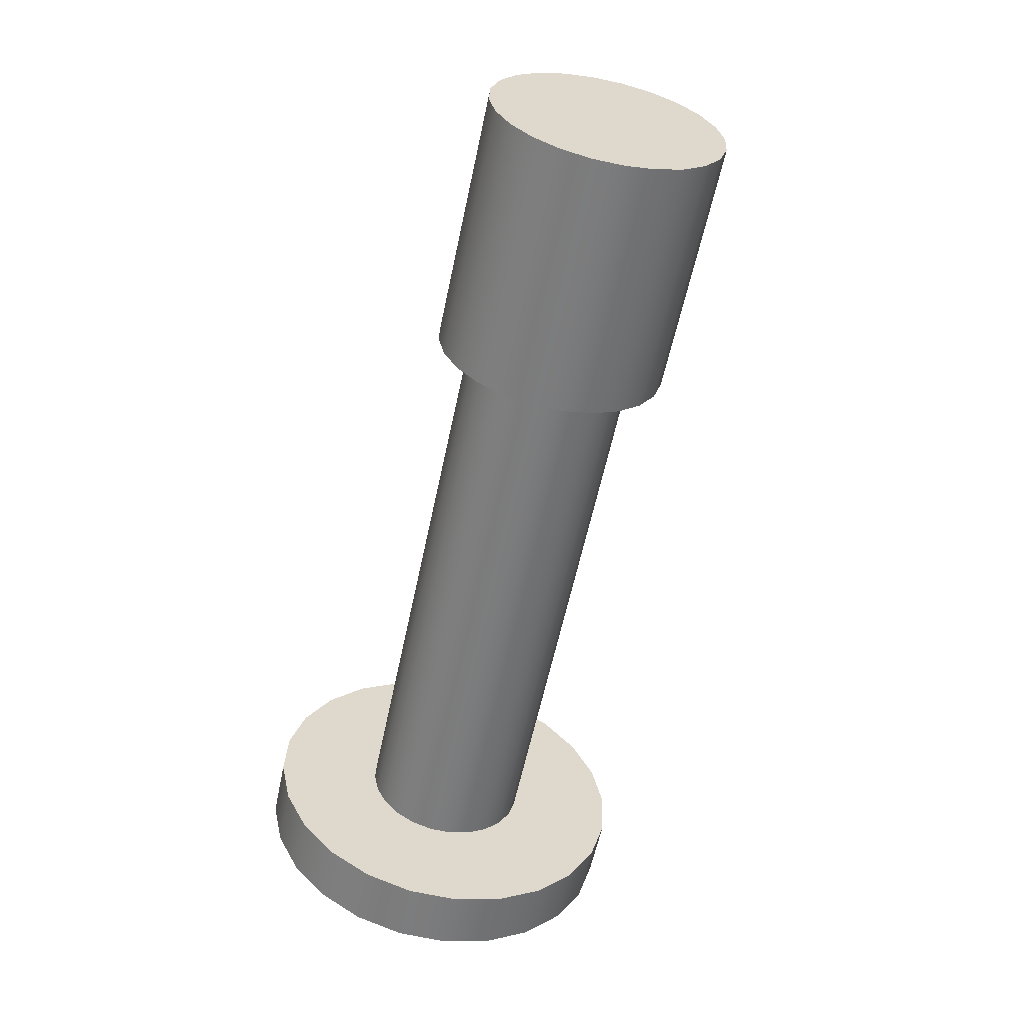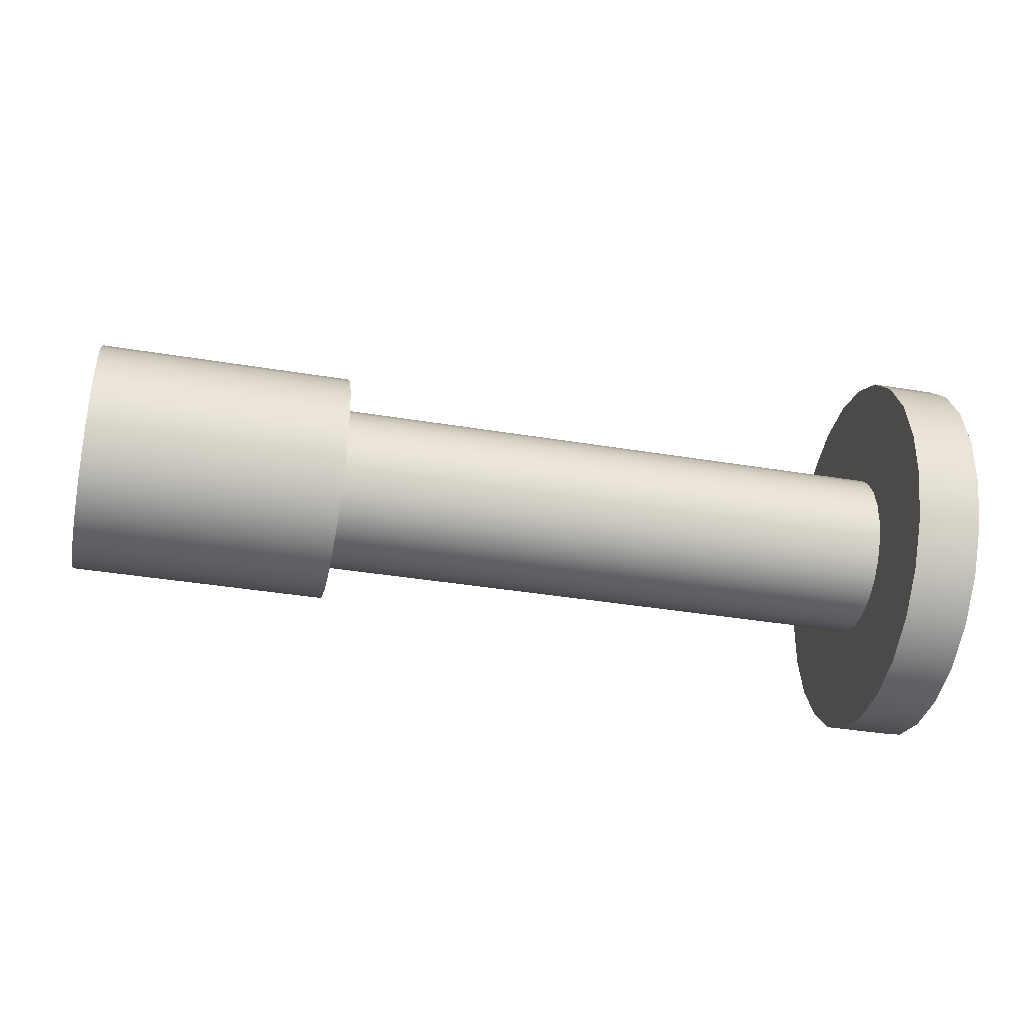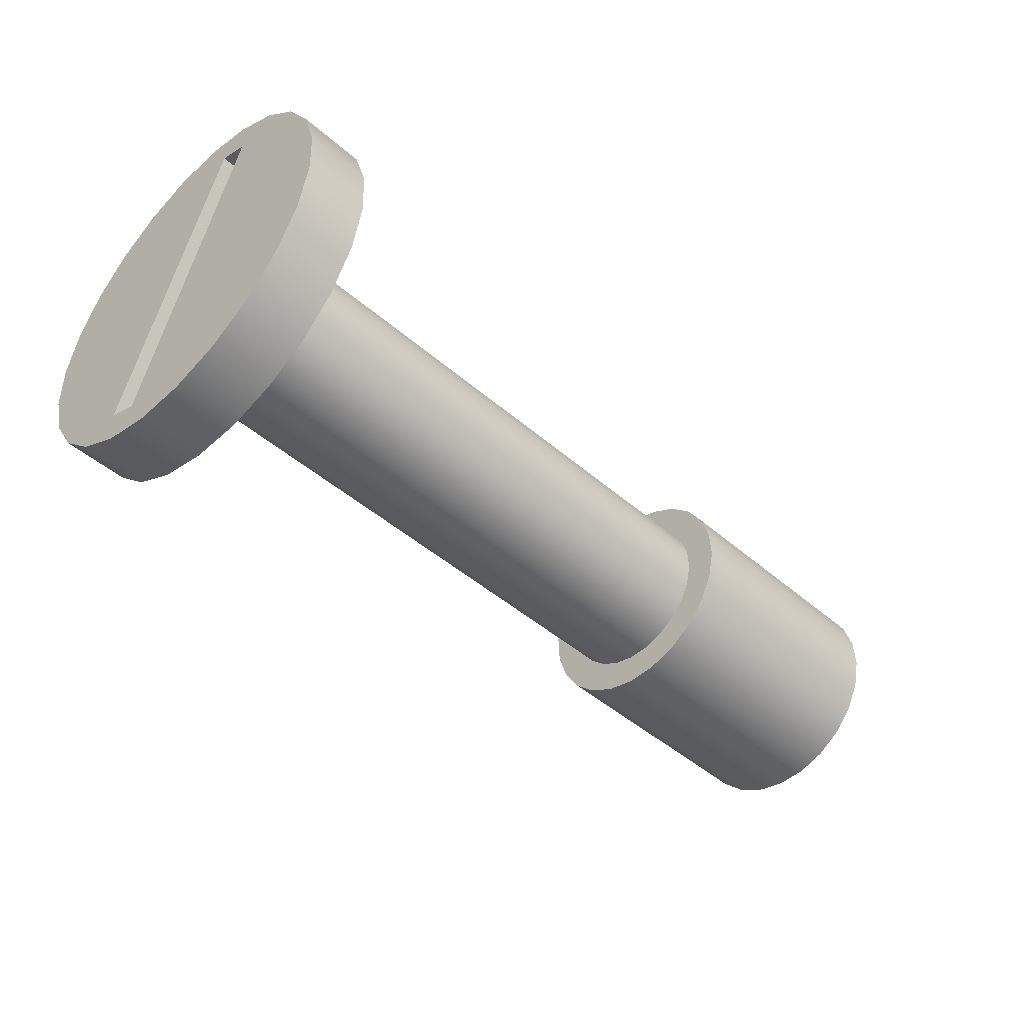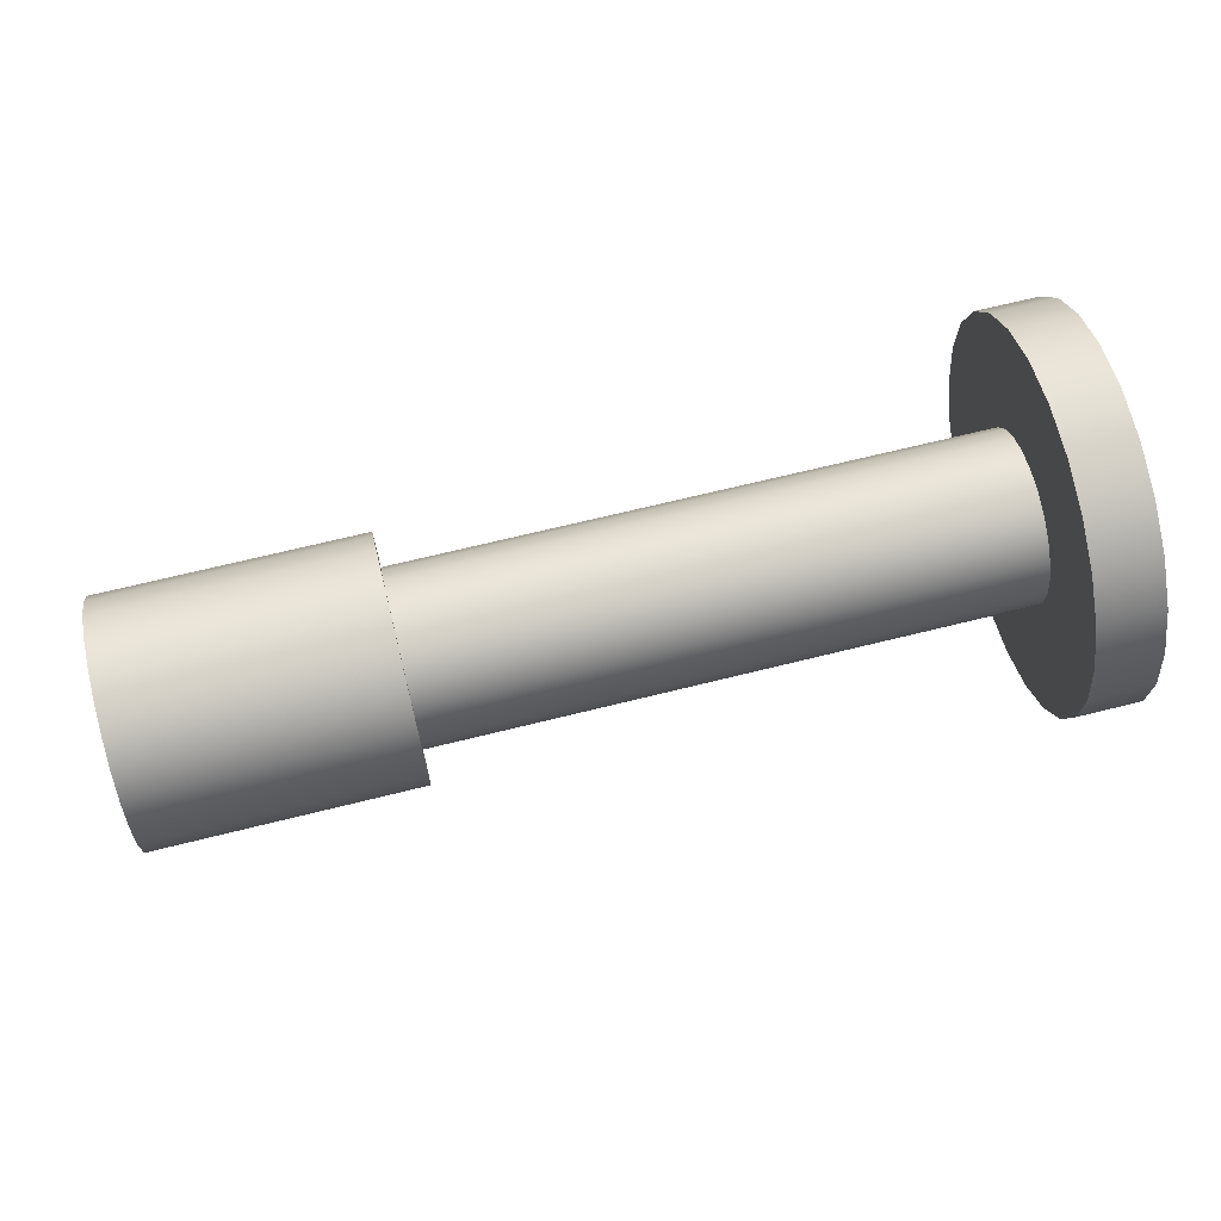
<metadata>
{"format":"obj","ext":"obj","renderer":"f3d","projection":"perspective","resolution":1024,"background":"white","views":[{"elev":-58.5,"azim":-101.8,"up":"+Z"},{"elev":-38.1,"azim":-11.9,"up":"+Z"},{"elev":-45.4,"azim":135.0,"up":"+Z"},{"elev":68.0,"azim":-14.0,"up":"+Z"}]}
</metadata>
<code>
o equo_scrw1/equo_scrw/mesh36/mesh36-geometry#mesh36-geometry
v 0.02166 0.4877 0.5767
v 0.02166 0.4855 0.5775
v 0.02166 0.4867 0.5773
v 0.02166 0.4886 0.5759
v 0.0232 0.4867 0.5773
v 0.0232 0.4877 0.5767
v 0.0232 0.4886 0.5759
v 0.02166 0.4843 0.5775
v 0.0232 0.4855 0.5775
v 0.0232 0.4893 0.5749
v 0.02166 0.4893 0.5749
v 0.0232 0.4843 0.5775
v 0.0232 0.4868 0.5764
v 0.02166 0.4831 0.5771
v 0.0232 0.486 0.5767
v 0.02166 0.4896 0.5737
v 0.0232 0.4841 0.5692
v 0.0232 0.4831 0.5771
v 0.0232 0.4896 0.5737
v 0.02243 0.4868 0.5764
v 0.02166 0.4821 0.5765
v 0.0232 0.4834 0.5695
v 0.02166 0.4897 0.5725
v 0.02243 0.486 0.5767
v 0.02243 0.4841 0.5692
v 0.0232 0.4897 0.5725
v 0.02166 0.4858 0.5748
v 0.0232 0.4821 0.5765
v 0.02243 0.4834 0.5695
v 0.02166 0.4862 0.5746
v 0.0232 0.4894 0.5714
v 0.02166 0.4853 0.575
v 0.0232 0.4813 0.5756
v 0.02166 0.4894 0.5714
v 0.02166 0.4866 0.5742
v 0.0232 0.4889 0.5703
v 0.007826 0.4858 0.5748
v 0.02166 0.4813 0.5756
v 0.007826 0.4853 0.575
v 0.0232 0.4808 0.5745
v 0.0232 0.4816 0.57
v 0.02166 0.4871 0.5733
v 0.02166 0.4869 0.5738
v 0.007826 0.4862 0.5746
v 0.0232 0.488 0.5694
v 0.02166 0.4889 0.5703
v 0.02166 0.4847 0.5749
v 0.007826 0.4847 0.5749
v 0.0232 0.4805 0.5734
v 0.0232 0.4809 0.571
v 0.0232 0.4859 0.5684
v 0.02166 0.4871 0.5728
v 0.007826 0.4866 0.5742
v 0.0232 0.487 0.5688
v 0.02166 0.488 0.5694
v 0.02166 0.487 0.5723
v 0.007826 0.4876 0.5741
v 0.001679 0.4858 0.5748
v 0.007826 0.4839 0.5755
v 0.001679 0.4853 0.575
v 0.02166 0.4842 0.5748
v 0.007826 0.4833 0.5751
v 0.001679 0.4847 0.5749
v 0.02166 0.4808 0.5745
v 0.0232 0.4806 0.5722
v 0.02166 0.4816 0.57
v 0.0232 0.4825 0.5692
v 0.007826 0.4871 0.5733
v 0.007826 0.4871 0.5728
v 0.007826 0.4869 0.5738
v 0.007826 0.4878 0.5734
v 0.001679 0.4862 0.5746
v 0.02166 0.487 0.5688
v 0.02166 0.4859 0.5711
v 0.02166 0.4867 0.5718
v 0.007826 0.4872 0.5747
v 0.007826 0.4842 0.5748
v 0.02166 0.4838 0.5745
v 0.001679 0.4842 0.5748
v 0.02166 0.4805 0.5734
v 0.02166 0.4806 0.5722
v 0.02166 0.4809 0.571
v 0.02166 0.4825 0.5692
v 0.0232 0.4847 0.5684
v 0.007826 0.487 0.5723
v 0.001679 0.4866 0.5742
v 0.02166 0.4864 0.5714
v 0.02166 0.4854 0.571
v 0.007826 0.4867 0.5718
v 0.001679 0.4872 0.5747
v 0.001679 0.4878 0.5734
v 0.001679 0.4876 0.5741
v 0.001679 0.4839 0.5755
v 0.007826 0.4846 0.5757
v 0.001679 0.4833 0.5751
v 0.007826 0.4838 0.5745
v 0.001679 0.4869 0.5738
v 0.02166 0.4834 0.5741
v 0.02166 0.4831 0.5731
v 0.02166 0.4859 0.5684
v 0.02166 0.4847 0.5684
v 0.02166 0.4835 0.5686
v 0.0232 0.4835 0.5686
v 0.001679 0.4871 0.5733
v 0.007826 0.4879 0.5727
v 0.001679 0.4871 0.5728
v 0.007826 0.4877 0.572
v 0.001679 0.487 0.5723
v 0.02166 0.4844 0.5711
v 0.007826 0.4859 0.5711
v 0.02166 0.4849 0.5709
v 0.007826 0.4864 0.5714
v 0.001679 0.4867 0.5752
v 0.001679 0.4879 0.5727
v 0.001679 0.4846 0.5757
v 0.007826 0.4867 0.5752
v 0.007826 0.4828 0.5746
v 0.001679 0.4838 0.5745
v 0.02166 0.4832 0.5736
v 0.02166 0.4831 0.5726
v 0.02166 0.4833 0.5721
v 0.001679 0.4867 0.5718
v 0.02166 0.4839 0.5713
v 0.007826 0.4854 0.571
v 0.007826 0.4874 0.5713
v 0.001679 0.4864 0.5714
v 0.001679 0.4853 0.5757
v 0.007826 0.4853 0.5757
v 0.007826 0.4834 0.5741
v 0.001679 0.4828 0.5746
v 0.007826 0.4832 0.5736
v 0.007826 0.4831 0.5731
v 0.02166 0.4836 0.5717
v 0.001679 0.4877 0.572
v 0.001679 0.4834 0.5741
v 0.001679 0.4832 0.5736
v 0.001679 0.4874 0.5713
v 0.007826 0.4844 0.5711
v 0.007826 0.4849 0.5709
v 0.007826 0.4869 0.5708
v 0.001679 0.4859 0.5711
v 0.007826 0.4863 0.5704
v 0.001679 0.486 0.5756
v 0.007826 0.486 0.5756
v 0.007826 0.4825 0.5739
v 0.007826 0.4831 0.5726
v 0.007826 0.4836 0.5717
v 0.001679 0.4831 0.5731
v 0.007826 0.4839 0.5713
v 0.001679 0.4854 0.571
v 0.001679 0.4869 0.5708
v 0.001679 0.4831 0.5726
v 0.001679 0.4825 0.5739
v 0.007826 0.4823 0.5732
v 0.007826 0.4833 0.5721
v 0.007826 0.4826 0.5718
v 0.001679 0.4844 0.5711
v 0.001679 0.4849 0.5709
v 0.001679 0.4863 0.5704
v 0.001679 0.4833 0.5721
v 0.007826 0.4823 0.5725
v 0.001679 0.4836 0.5717
v 0.001679 0.4839 0.5713
v 0.001679 0.4823 0.5732
v 0.007826 0.483 0.5712
v 0.007826 0.4856 0.5702
v 0.001679 0.4823 0.5725
v 0.001679 0.483 0.5712
v 0.001679 0.4826 0.5718
v 0.001679 0.4856 0.5702
v 0.001679 0.4835 0.5707
v 0.007826 0.4835 0.5707
v 0.007826 0.4848 0.5702
v 0.001679 0.4848 0.5702
v 0.001679 0.4841 0.5703
v 0.007826 0.4841 0.5703
f 1 2 3
f 2 1 4
f 3 2 1
f 4 1 2
f 2 5 3
f 3 5 2
f 3 6 1
f 1 6 3
f 1 7 4
f 4 7 1
f 2 4 8
f 8 4 2
f 5 2 9
f 9 2 5
f 6 3 5
f 5 3 6
f 7 1 6
f 6 1 7
f 10 4 7
f 7 4 10
f 8 4 11
f 11 4 8
f 8 9 2
f 2 9 8
f 9 6 5
f 5 6 9
f 6 12 7
f 7 12 6
f 4 10 11
f 11 10 4
f 7 13 10
f 10 13 7
f 8 11 14
f 14 11 8
f 9 8 12
f 12 8 9
f 6 9 12
f 12 9 6
f 7 12 15
f 15 12 7
f 10 16 11
f 11 16 10
f 13 7 15
f 15 7 13
f 10 13 17
f 17 13 10
f 14 11 16
f 16 11 14
f 14 12 8
f 8 12 14
f 15 12 18
f 18 12 15
f 16 10 19
f 19 10 16
f 15 20 13
f 13 20 15
f 20 17 13
f 13 17 20
f 10 17 19
f 19 17 10
f 14 16 21
f 21 16 14
f 12 14 18
f 18 14 12
f 15 18 22
f 22 18 15
f 19 23 16
f 16 23 19
f 20 15 24
f 24 15 20
f 17 20 25
f 25 20 17
f 19 17 26
f 26 17 19
f 21 16 27
f 27 16 21
f 28 14 21
f 21 14 28
f 14 28 18
f 18 28 14
f 22 18 28
f 28 18 22
f 29 15 22
f 22 15 29
f 23 19 26
f 26 19 23
f 30 16 23
f 23 16 30
f 15 29 24
f 24 29 15
f 29 20 24
f 24 20 29
f 20 29 25
f 25 29 20
f 29 17 25
f 25 17 29
f 26 17 31
f 31 17 26
f 27 16 30
f 30 16 27
f 32 21 27
f 27 21 32
f 21 33 28
f 28 33 21
f 22 28 33
f 33 28 22
f 17 29 22
f 22 29 17
f 26 34 23
f 23 34 26
f 30 23 35
f 35 23 30
f 31 17 36
f 36 17 31
f 34 26 31
f 31 26 34
f 30 37 27
f 27 37 30
f 21 32 38
f 38 32 21
f 27 39 32
f 32 39 27
f 33 21 38
f 38 21 33
f 22 33 40
f 40 33 22
f 22 41 17
f 17 41 22
f 42 23 34
f 34 23 42
f 35 23 43
f 43 23 35
f 35 44 30
f 30 44 35
f 36 17 45
f 45 17 36
f 46 31 36
f 36 31 46
f 31 46 34
f 34 46 31
f 37 30 44
f 44 30 37
f 39 27 37
f 37 27 39
f 38 32 47
f 47 32 38
f 48 32 39
f 39 32 48
f 38 40 33
f 33 40 38
f 22 40 49
f 49 40 22
f 22 50 41
f 41 50 22
f 51 17 41
f 41 17 51
f 43 23 42
f 42 23 43
f 42 34 52
f 52 34 42
f 43 53 35
f 35 53 43
f 44 35 53
f 53 35 44
f 45 17 54
f 54 17 45
f 55 36 45
f 45 36 55
f 36 55 46
f 46 55 36
f 56 34 46
f 46 34 56
f 57 37 44
f 44 37 57
f 44 58 37
f 37 58 44
f 37 59 39
f 39 59 37
f 37 60 39
f 39 60 37
f 32 48 47
f 47 48 32
f 38 47 61
f 61 47 38
f 39 62 48
f 48 62 39
f 39 63 48
f 48 63 39
f 40 38 64
f 64 38 40
f 64 49 40
f 40 49 64
f 22 49 65
f 65 49 22
f 22 65 50
f 50 65 22
f 50 66 41
f 41 66 50
f 54 17 51
f 51 17 54
f 51 41 67
f 67 41 51
f 68 43 42
f 42 43 68
f 52 34 56
f 56 34 52
f 69 42 52
f 52 42 69
f 53 43 70
f 70 43 53
f 71 44 53
f 53 44 71
f 53 72 44
f 44 72 53
f 73 45 54
f 54 45 73
f 45 73 55
f 55 73 45
f 74 46 55
f 55 46 74
f 56 46 75
f 75 46 56
f 37 57 76
f 76 57 37
f 57 44 71
f 71 44 57
f 58 44 72
f 72 44 58
f 60 37 58
f 58 37 60
f 76 59 37
f 37 59 76
f 39 59 62
f 62 59 39
f 63 39 60
f 60 39 63
f 77 47 48
f 48 47 77
f 47 77 61
f 61 77 47
f 38 61 78
f 78 61 38
f 48 62 77
f 77 62 48
f 79 48 63
f 63 48 79
f 38 78 64
f 64 78 38
f 49 64 80
f 80 64 49
f 80 65 49
f 49 65 80
f 81 50 65
f 65 50 81
f 66 50 82
f 82 50 66
f 83 41 66
f 66 41 83
f 51 73 54
f 54 73 51
f 41 83 67
f 67 83 41
f 51 67 84
f 84 67 51
f 43 68 70
f 70 68 43
f 42 69 68
f 68 69 42
f 85 52 56
f 56 52 85
f 52 85 69
f 69 85 52
f 71 53 70
f 70 53 71
f 70 86 53
f 53 86 70
f 72 53 86
f 86 53 72
f 81 55 73
f 73 55 81
f 87 46 74
f 74 46 87
f 74 55 88
f 88 55 74
f 75 46 87
f 87 46 75
f 89 56 75
f 75 56 89
f 57 90 76
f 76 90 57
f 91 57 71
f 71 57 91
f 72 60 58
f 58 60 72
f 58 92 72
f 72 92 58
f 93 58 60
f 60 58 93
f 76 94 59
f 59 94 76
f 93 62 59
f 59 62 93
f 60 86 63
f 63 86 60
f 95 60 63
f 63 60 95
f 48 79 77
f 77 79 48
f 77 78 61
f 61 78 77
f 77 62 96
f 96 62 77
f 63 97 79
f 79 97 63
f 95 63 79
f 79 63 95
f 64 78 98
f 98 78 64
f 64 99 80
f 80 99 64
f 65 80 81
f 81 80 65
f 50 81 82
f 82 81 50
f 82 100 66
f 66 100 82
f 66 101 83
f 83 101 66
f 73 51 100
f 100 51 73
f 102 67 83
f 83 67 102
f 84 67 103
f 103 67 84
f 84 100 51
f 51 100 84
f 71 70 68
f 68 70 71
f 104 70 68
f 68 70 104
f 105 68 69
f 69 68 105
f 106 68 69
f 69 68 106
f 56 89 85
f 85 89 56
f 107 69 85
f 85 69 107
f 108 69 85
f 85 69 108
f 86 70 97
f 97 70 86
f 60 72 86
f 86 72 60
f 72 91 86
f 86 91 72
f 81 109 55
f 55 109 81
f 81 73 82
f 82 73 81
f 110 87 74
f 74 87 110
f 88 55 111
f 111 55 88
f 88 110 74
f 74 110 88
f 112 75 87
f 87 75 112
f 75 112 89
f 89 112 75
f 90 57 92
f 92 57 90
f 113 76 90
f 90 76 113
f 57 91 92
f 92 91 57
f 71 114 91
f 91 114 71
f 115 92 58
f 58 92 115
f 72 92 91
f 91 92 72
f 58 93 115
f 115 93 58
f 93 60 95
f 95 60 93
f 116 94 76
f 76 94 116
f 94 93 59
f 59 93 94
f 62 93 95
f 95 93 62
f 63 86 97
f 97 86 63
f 79 96 77
f 77 96 79
f 78 77 96
f 96 77 78
f 96 62 117
f 117 62 96
f 79 97 104
f 104 97 79
f 95 79 118
f 118 79 95
f 96 98 78
f 78 98 96
f 64 98 119
f 119 98 64
f 64 119 99
f 99 119 64
f 80 99 120
f 120 99 80
f 80 121 81
f 81 121 80
f 82 73 100
f 100 73 82
f 66 100 101
f 101 100 66
f 83 101 102
f 102 101 83
f 67 102 103
f 103 102 67
f 103 101 84
f 84 101 103
f 100 84 101
f 101 84 100
f 71 68 105
f 105 68 71
f 70 104 97
f 97 104 70
f 68 106 104
f 104 106 68
f 105 69 107
f 107 69 105
f 69 108 106
f 106 108 69
f 107 85 89
f 89 85 107
f 122 85 89
f 89 85 122
f 85 122 108
f 108 122 85
f 86 91 97
f 97 91 86
f 81 123 109
f 109 123 81
f 111 55 109
f 109 55 111
f 87 110 112
f 112 110 87
f 111 124 88
f 88 124 111
f 110 88 124
f 124 88 110
f 125 89 112
f 112 89 125
f 126 89 112
f 112 89 126
f 115 90 92
f 92 90 115
f 76 113 116
f 116 113 76
f 127 113 90
f 90 113 127
f 114 71 105
f 105 71 114
f 104 91 114
f 114 91 104
f 93 94 115
f 115 94 93
f 116 128 94
f 94 128 116
f 95 117 62
f 62 117 95
f 96 79 118
f 118 79 96
f 96 117 129
f 129 117 96
f 97 91 104
f 104 91 97
f 79 104 118
f 118 104 79
f 95 118 130
f 130 118 95
f 98 96 129
f 129 96 98
f 129 119 98
f 98 119 129
f 131 99 119
f 119 99 131
f 132 120 99
f 99 120 132
f 80 120 121
f 121 120 80
f 81 121 133
f 133 121 81
f 101 103 102
f 102 103 101
f 118 104 106
f 106 104 118
f 104 114 106
f 106 114 104
f 134 105 107
f 107 105 134
f 135 106 108
f 108 106 135
f 106 134 108
f 108 134 106
f 107 89 125
f 125 89 107
f 89 126 122
f 122 126 89
f 136 108 122
f 122 108 136
f 108 137 122
f 122 137 108
f 81 133 123
f 123 133 81
f 123 138 109
f 109 138 123
f 109 139 111
f 111 139 109
f 140 112 110
f 110 112 140
f 141 112 110
f 110 112 141
f 124 111 139
f 139 111 124
f 142 110 124
f 124 110 142
f 124 141 110
f 110 141 124
f 125 112 140
f 140 112 125
f 112 141 126
f 126 141 112
f 127 90 115
f 115 90 127
f 143 116 113
f 113 116 143
f 113 127 143
f 143 127 113
f 105 134 114
f 114 134 105
f 128 115 94
f 94 115 128
f 128 116 144
f 144 116 128
f 117 95 130
f 130 95 117
f 118 129 96
f 96 129 118
f 129 117 145
f 145 117 129
f 130 118 135
f 135 118 130
f 119 129 131
f 131 129 119
f 99 131 132
f 132 131 99
f 120 132 146
f 146 132 120
f 146 121 120
f 120 121 146
f 121 147 133
f 133 147 121
f 118 106 135
f 135 106 118
f 106 114 134
f 134 114 106
f 107 137 134
f 134 137 107
f 135 108 136
f 136 108 135
f 108 134 137
f 137 134 108
f 137 107 125
f 125 107 137
f 148 122 126
f 126 122 148
f 122 137 126
f 126 137 122
f 136 122 148
f 148 122 136
f 133 149 123
f 123 149 133
f 138 123 149
f 149 123 138
f 139 109 138
f 138 109 139
f 140 110 142
f 142 110 140
f 142 124 139
f 139 124 142
f 139 150 124
f 124 150 139
f 141 124 150
f 150 124 141
f 151 125 140
f 140 125 151
f 152 126 141
f 141 126 152
f 126 151 141
f 141 151 126
f 115 128 127
f 127 128 115
f 116 143 144
f 144 143 116
f 127 144 143
f 143 144 127
f 144 127 128
f 128 127 144
f 130 145 117
f 117 145 130
f 129 118 135
f 135 118 129
f 129 145 131
f 131 145 129
f 130 135 153
f 153 135 130
f 135 131 129
f 129 131 135
f 131 154 132
f 132 154 131
f 136 132 131
f 131 132 136
f 132 154 146
f 146 154 132
f 148 146 132
f 132 146 148
f 121 146 155
f 155 146 121
f 147 121 155
f 155 121 147
f 149 133 147
f 147 133 149
f 153 135 136
f 136 135 153
f 131 135 136
f 136 135 131
f 125 151 137
f 137 151 125
f 148 126 152
f 152 126 148
f 126 137 151
f 151 137 126
f 153 136 148
f 148 136 153
f 132 136 148
f 148 136 132
f 149 156 138
f 138 156 149
f 149 157 138
f 138 157 149
f 142 139 138
f 138 139 142
f 138 158 139
f 139 158 138
f 159 140 142
f 142 140 159
f 150 139 158
f 158 139 150
f 160 141 150
f 150 141 160
f 141 159 150
f 150 159 141
f 140 159 151
f 151 159 140
f 152 141 160
f 160 141 152
f 141 151 159
f 159 151 141
f 145 130 153
f 153 130 145
f 131 145 154
f 154 145 131
f 146 154 161
f 161 154 146
f 146 148 152
f 152 148 146
f 146 161 155
f 155 161 146
f 152 155 146
f 146 155 152
f 155 156 147
f 147 156 155
f 155 162 147
f 147 162 155
f 147 156 149
f 149 156 147
f 147 163 149
f 149 163 147
f 164 148 152
f 152 148 164
f 153 148 164
f 164 148 153
f 138 156 165
f 165 156 138
f 157 149 163
f 163 149 157
f 158 138 157
f 157 138 158
f 142 138 166
f 166 138 142
f 166 159 142
f 142 159 166
f 162 150 158
f 158 150 162
f 150 159 158
f 158 159 150
f 160 150 162
f 162 150 160
f 167 152 160
f 160 152 167
f 155 152 160
f 160 152 155
f 153 154 145
f 145 154 153
f 164 161 154
f 154 161 164
f 155 161 156
f 156 161 155
f 162 155 160
f 160 155 162
f 163 147 162
f 162 147 163
f 164 152 167
f 167 152 164
f 154 153 164
f 164 153 154
f 156 168 165
f 165 168 156
f 166 138 165
f 165 138 166
f 163 158 157
f 157 158 163
f 169 163 157
f 157 163 169
f 158 159 157
f 157 159 158
f 159 166 170
f 170 166 159
f 162 158 163
f 163 158 162
f 169 160 162
f 162 160 169
f 167 160 169
f 169 160 167
f 161 164 167
f 167 164 161
f 167 156 161
f 161 156 167
f 169 162 163
f 163 162 169
f 168 156 169
f 169 156 168
f 171 165 168
f 168 165 171
f 166 165 172
f 172 165 166
f 169 157 168
f 168 157 169
f 157 159 170
f 170 159 157
f 173 170 166
f 166 170 173
f 156 167 169
f 169 167 156
f 165 171 172
f 172 171 165
f 168 174 171
f 171 174 168
f 166 172 173
f 173 172 166
f 168 157 170
f 170 157 168
f 170 173 174
f 174 173 170
f 175 172 171
f 171 172 175
f 168 170 174
f 174 170 168
f 171 174 175
f 175 174 171
f 173 172 176
f 176 172 173
f 176 174 173
f 173 174 176
f 172 175 176
f 176 175 172
f 174 176 175
f 175 176 174

</code>
